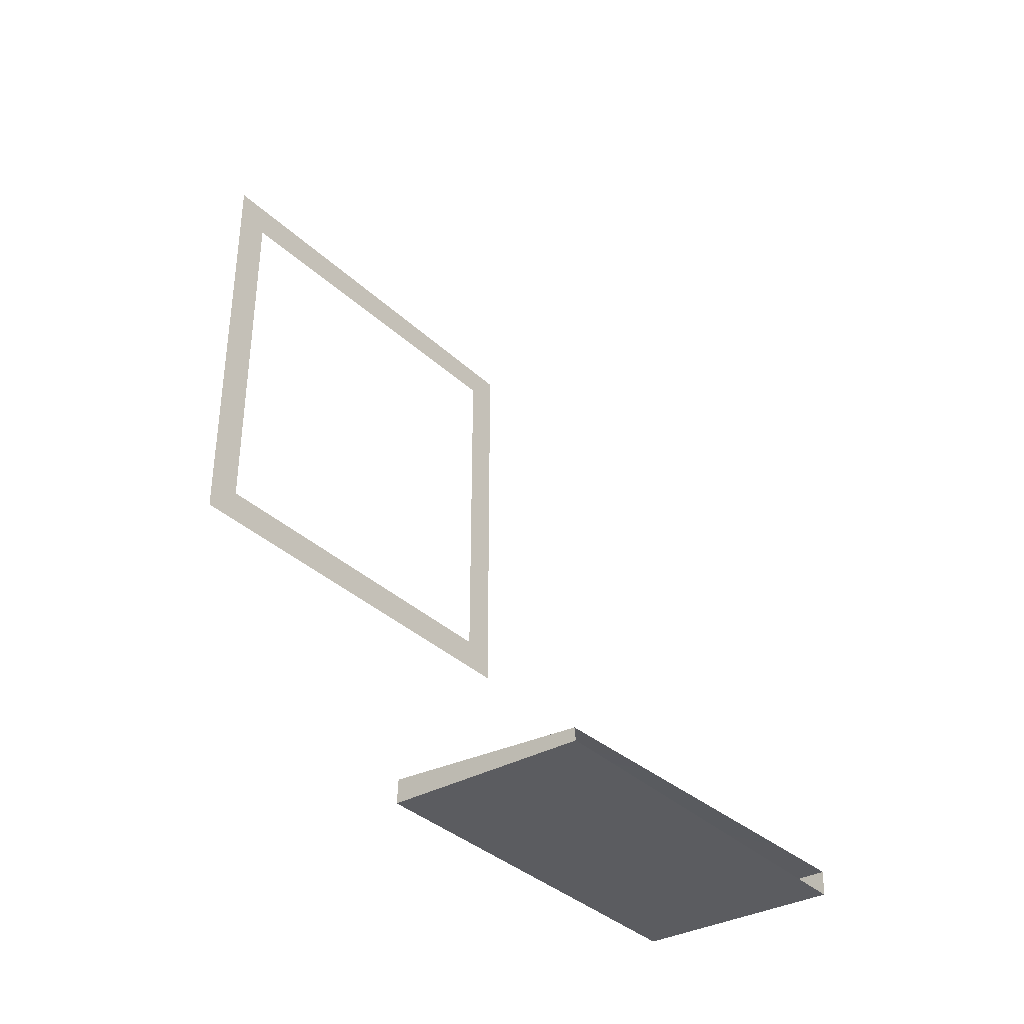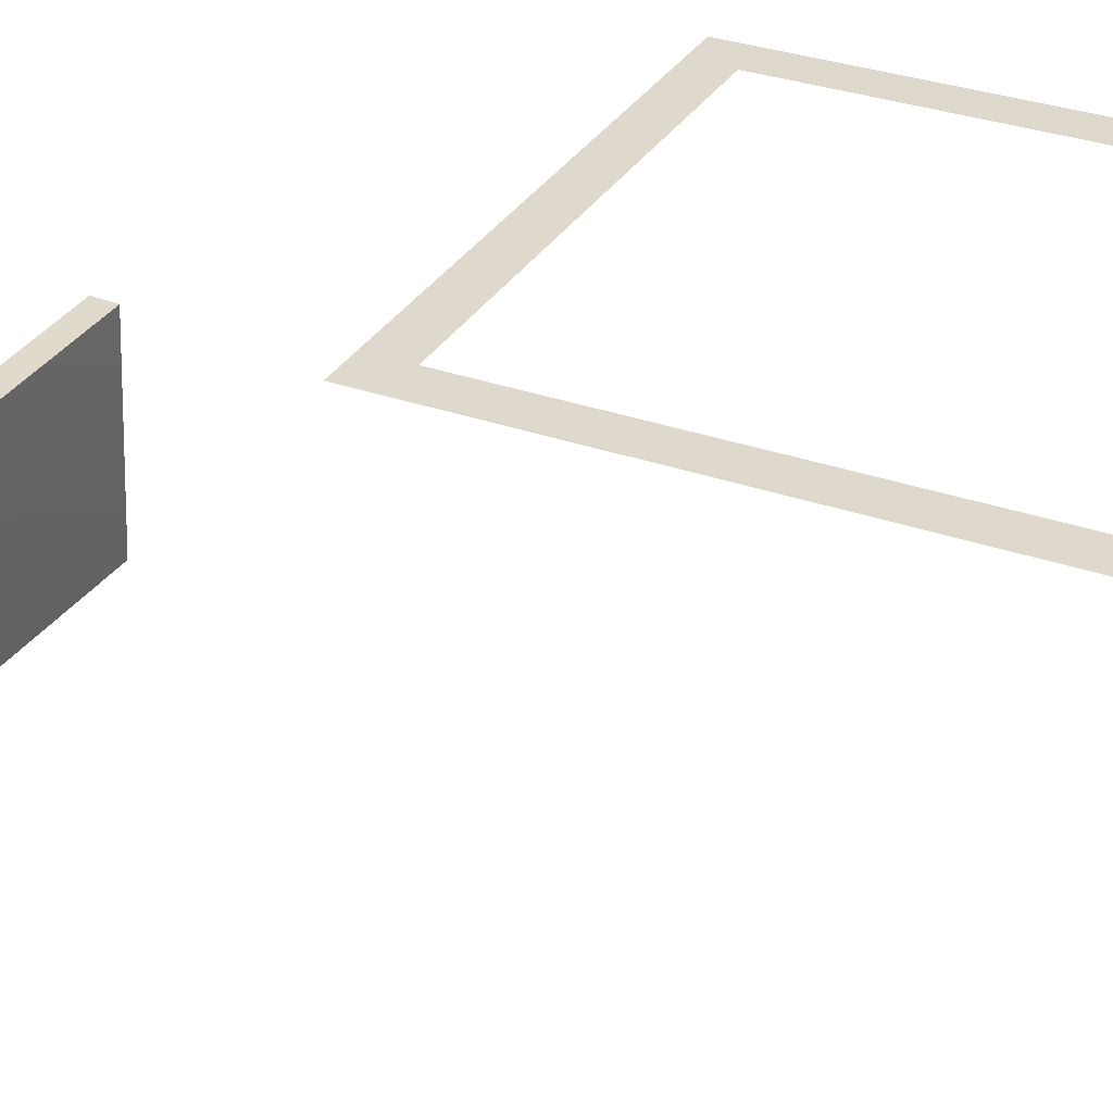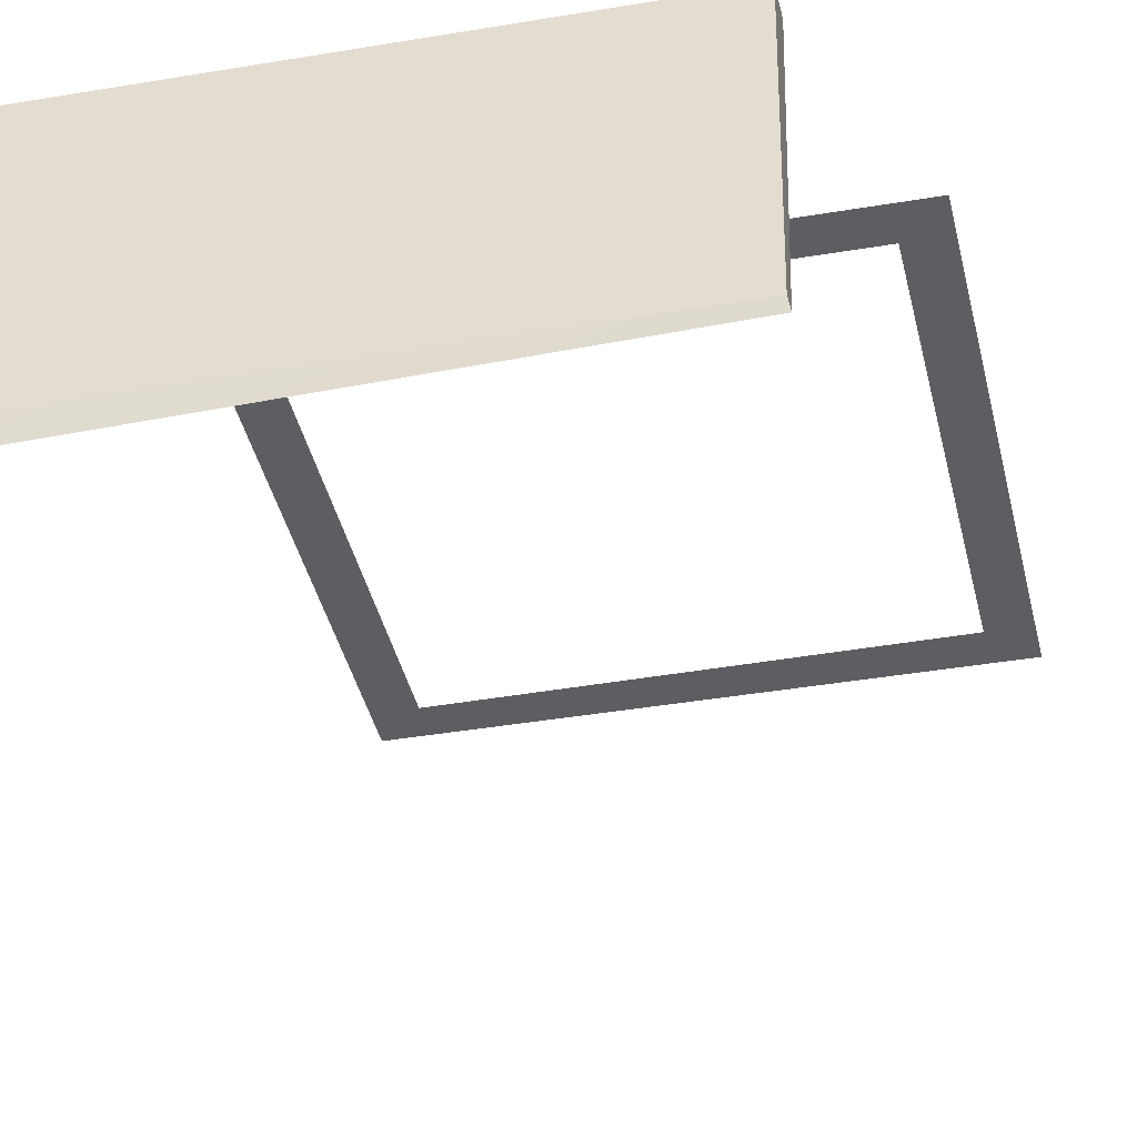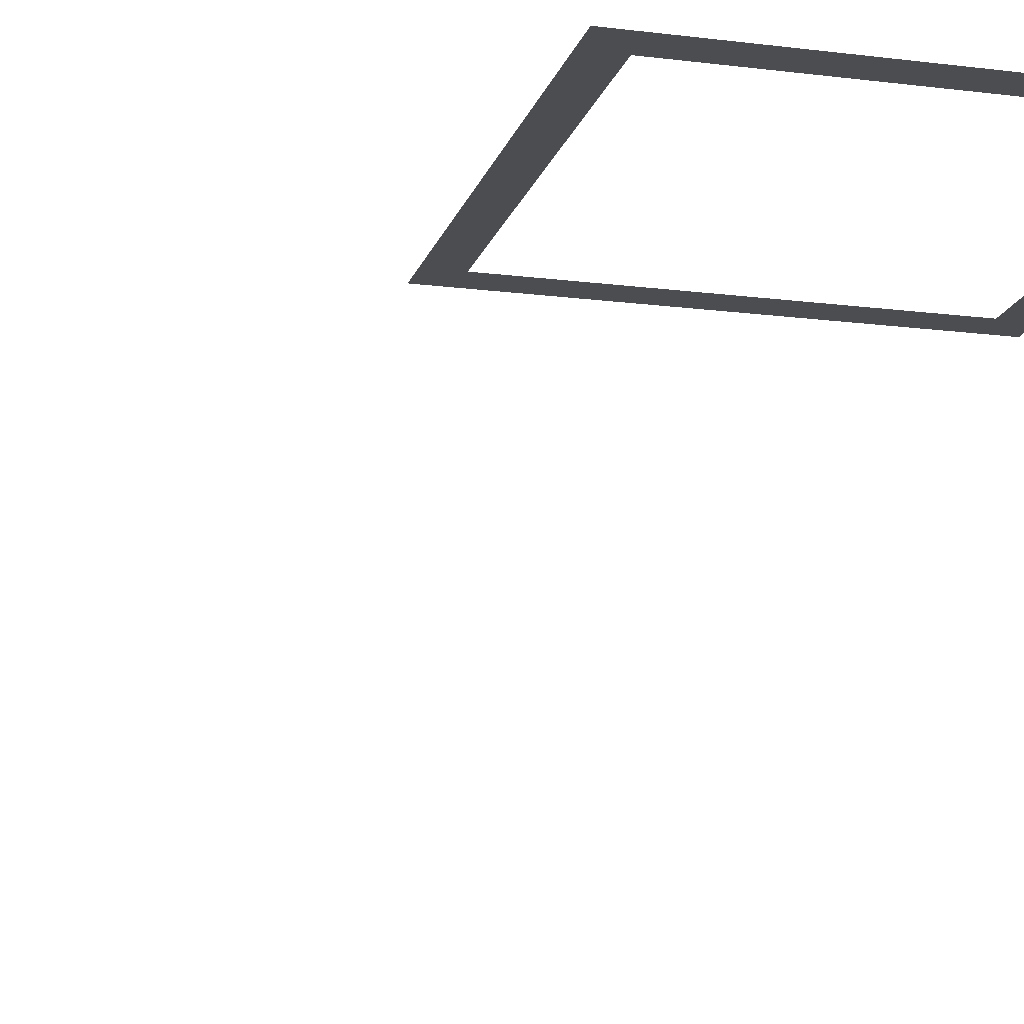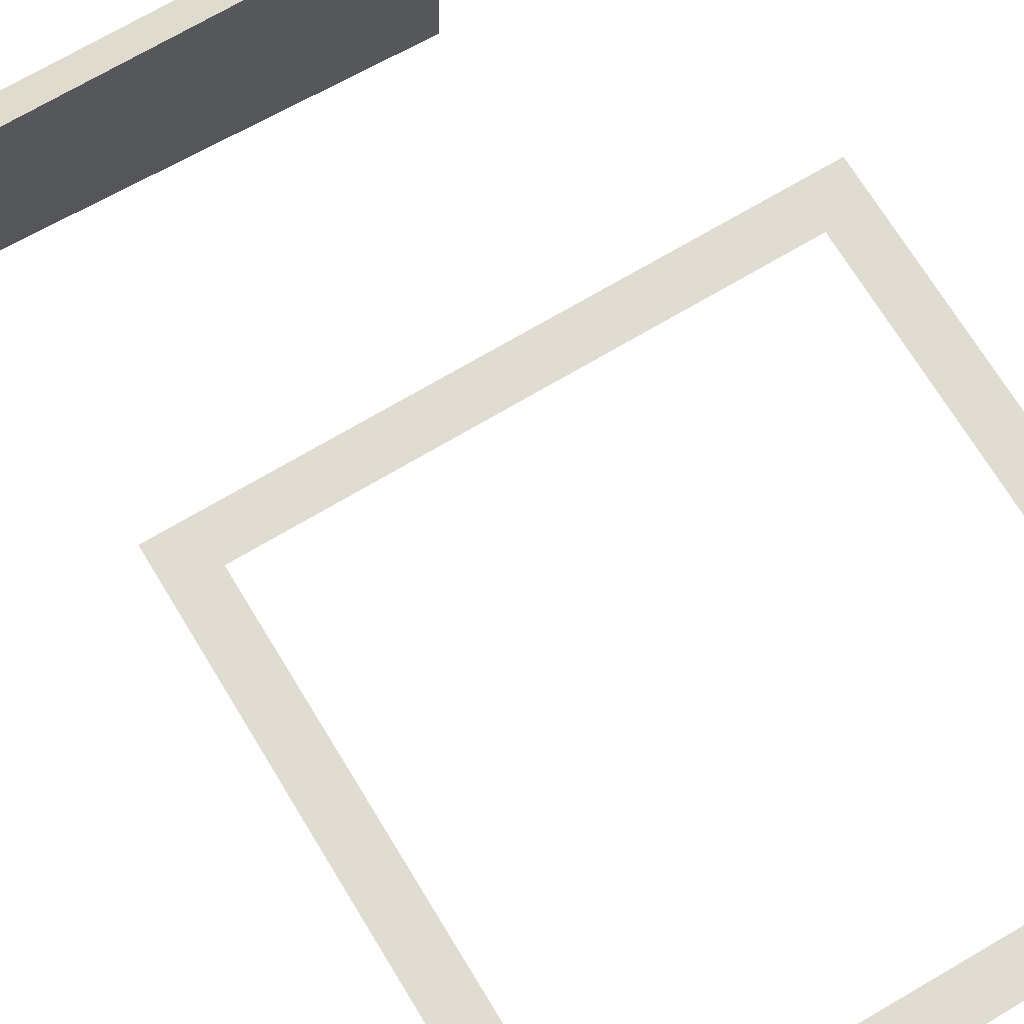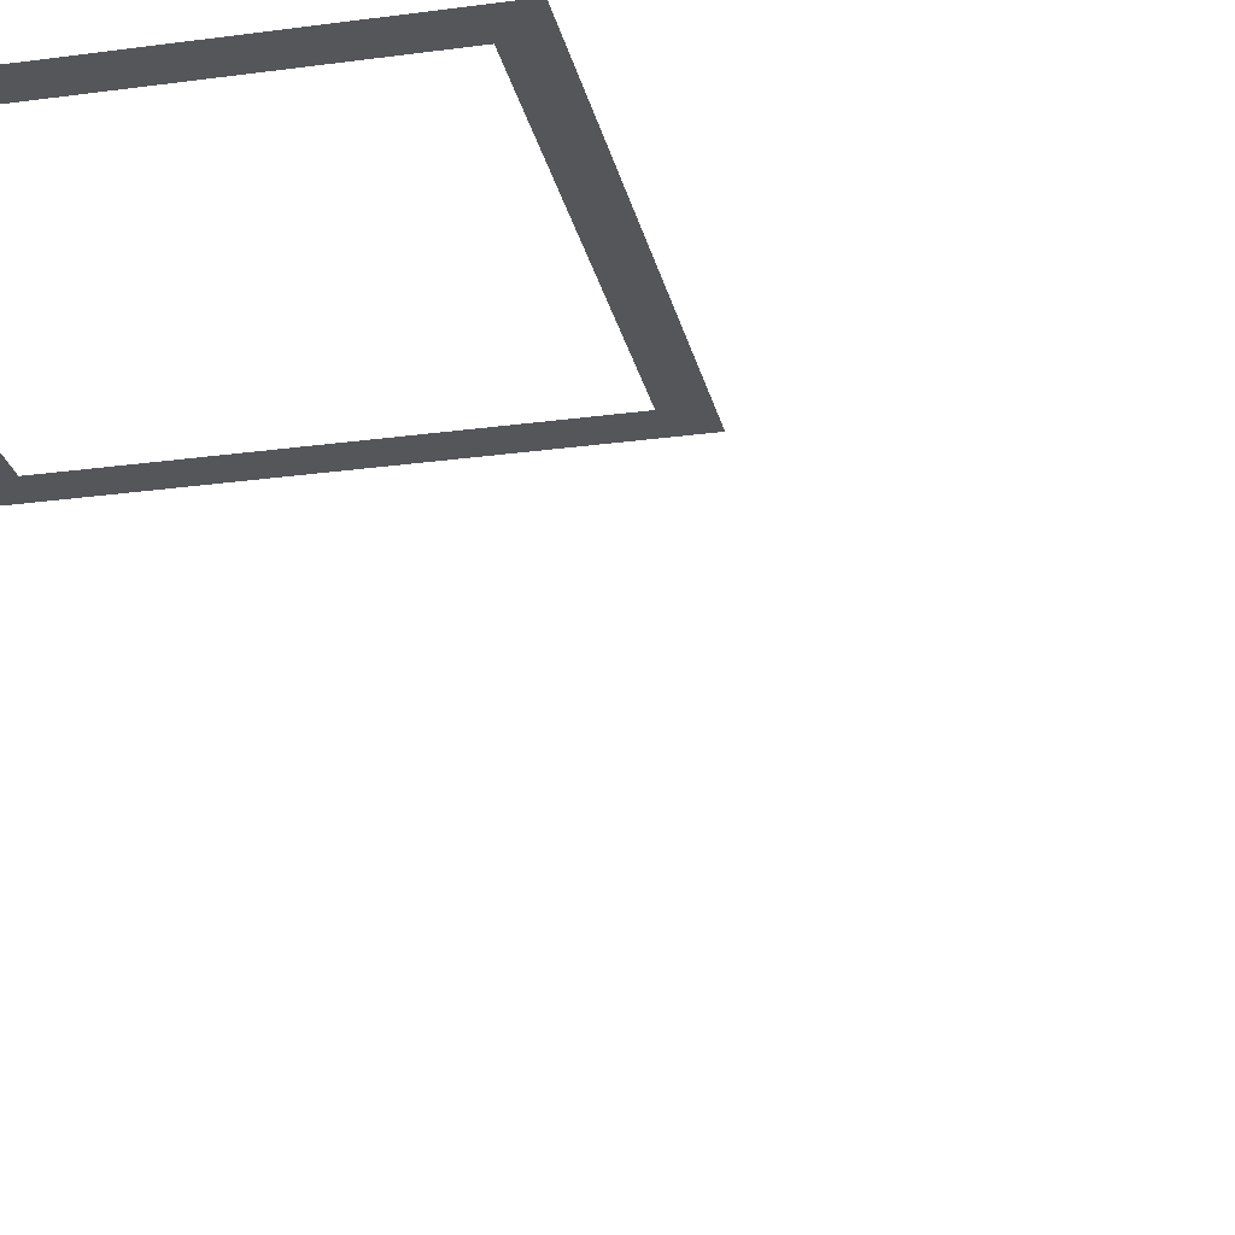
<metadata>
{"format":"obj","ext":"obj","renderer":"f3d","projection":"perspective","resolution":1024,"background":"white","views":[{"elev":-36.0,"azim":-50.6,"up":"+Z"},{"elev":32.0,"azim":-63.7,"up":"+Y"},{"elev":-38.1,"azim":-167.7,"up":"+Y"},{"elev":-15.6,"azim":-104.9,"up":"+Y"},{"elev":69.1,"azim":-31.0,"up":"+Y"},{"elev":-25.6,"azim":102.3,"up":"+Y"}]}
</metadata>
<code>
v 169 890 -169
v 199 890 -199
v -199 890 -199
v -199 890 -199
v -169 890 -169
v 169 890 -169
v 169 890 171
v 199 890 199
v 199 890 -199
v 199 890 -199
v 169 890 -169
v 169 890 171
v -169 890 168
v -199 890 199
v 199 890 199
v 199 890 199
v 169 890 171
v -169 890 168
v -169 890 -169
v -199 890 -199
v -199 890 199
v -199 890 199
v -169 890 168
v -169 890 -169
v 166 670 -545
v 166 671 -565
v -166 671 -565
v -166 671 -565
v -166 670 -545
v 166 670 -545
v 166 671 -565
v 166 498 -572
v -166 498 -572
v -166 498 -572
v -166 671 -565
v 166 671 -565
v 166 670 -545
v 166 497 -552
v 166 498 -572
v 166 498 -572
v 166 671 -565
v 166 670 -545
v -166 670 -545
v -166 499 -561
v 166 497 -552
v 166 497 -552
v 166 670 -545
v -166 670 -545
v -166 671 -565
v -166 498 -572
v -166 499 -561
v -166 499 -561
v -166 670 -545
v -166 671 -565
f 1 2 3
f 4 5 6
f 7 8 9
f 10 11 12
f 13 14 15
f 16 17 18
f 19 20 21
f 22 23 24
f 25 26 27
f 28 29 30
f 31 32 33
f 34 35 36
f 37 38 39
f 40 41 42
f 43 44 45
f 46 47 48
f 49 50 51
f 52 53 54

</code>
